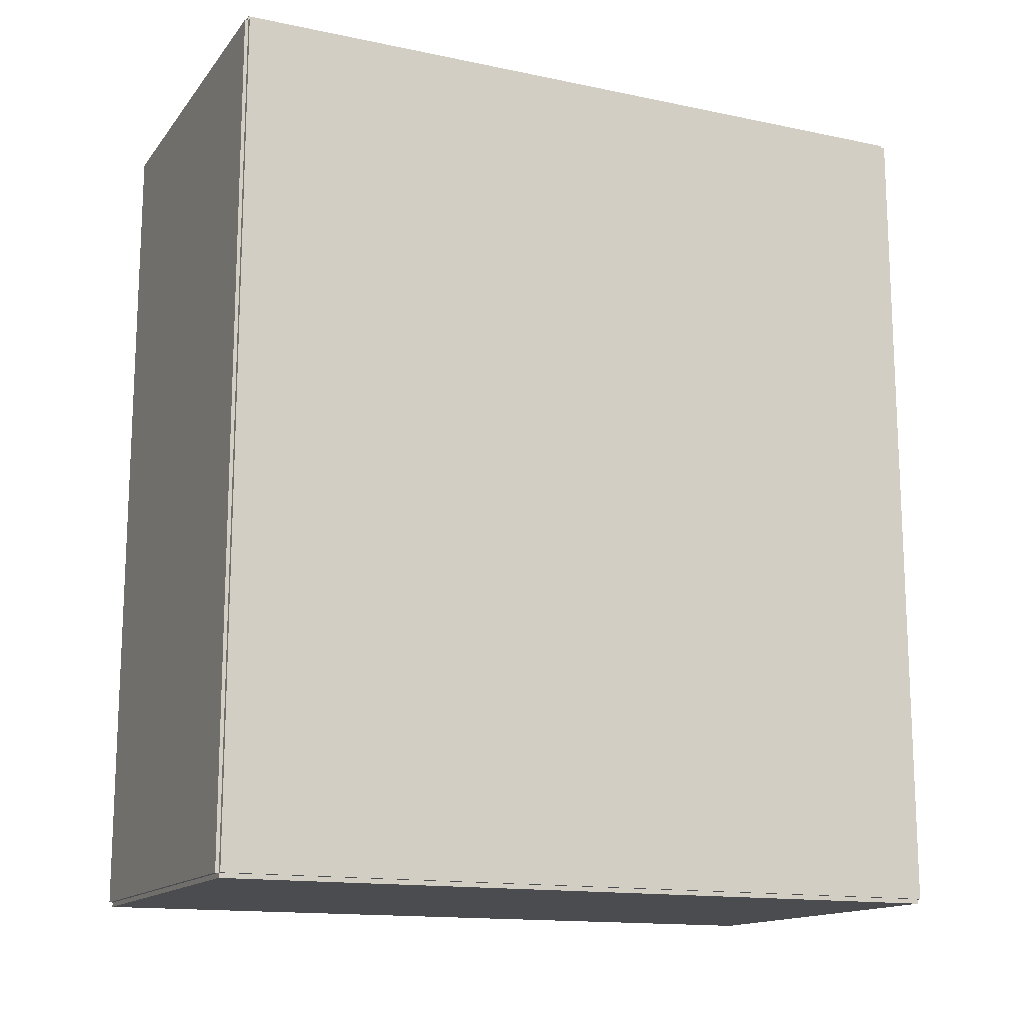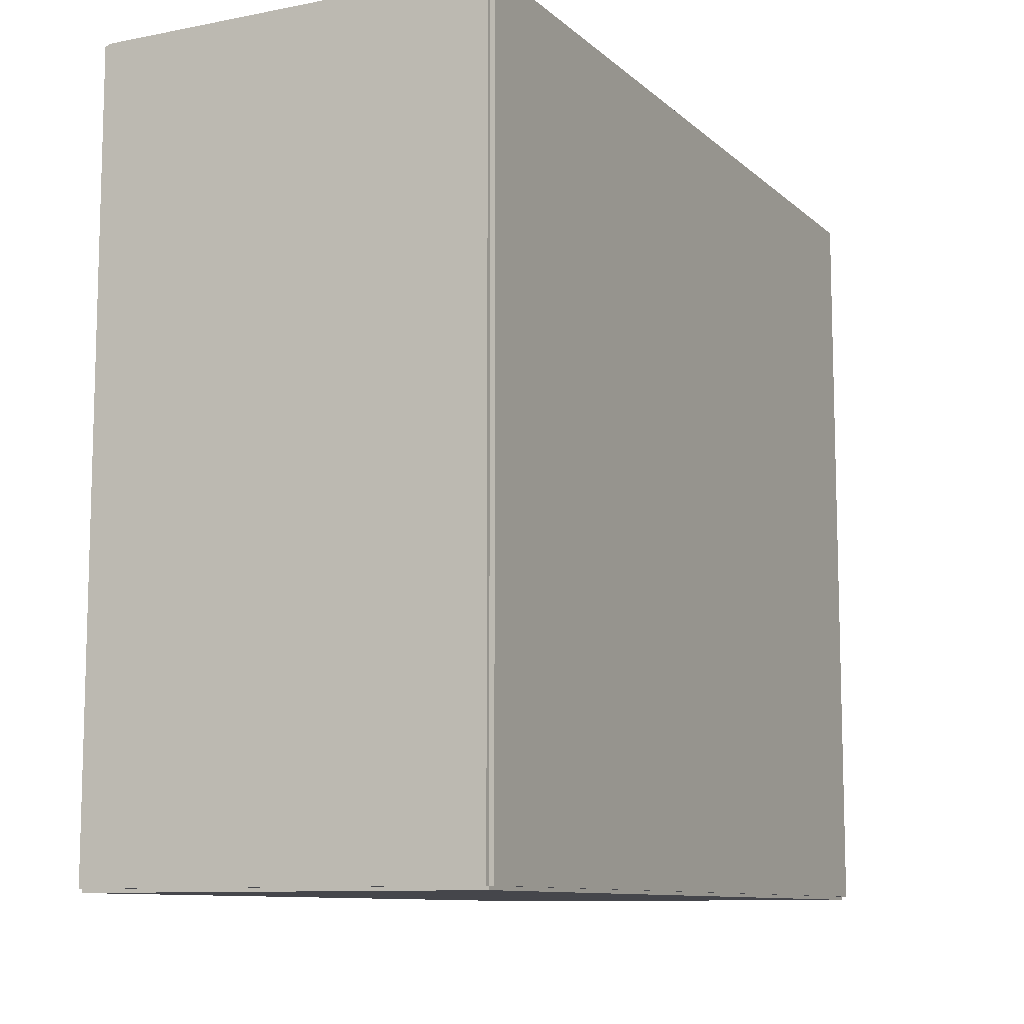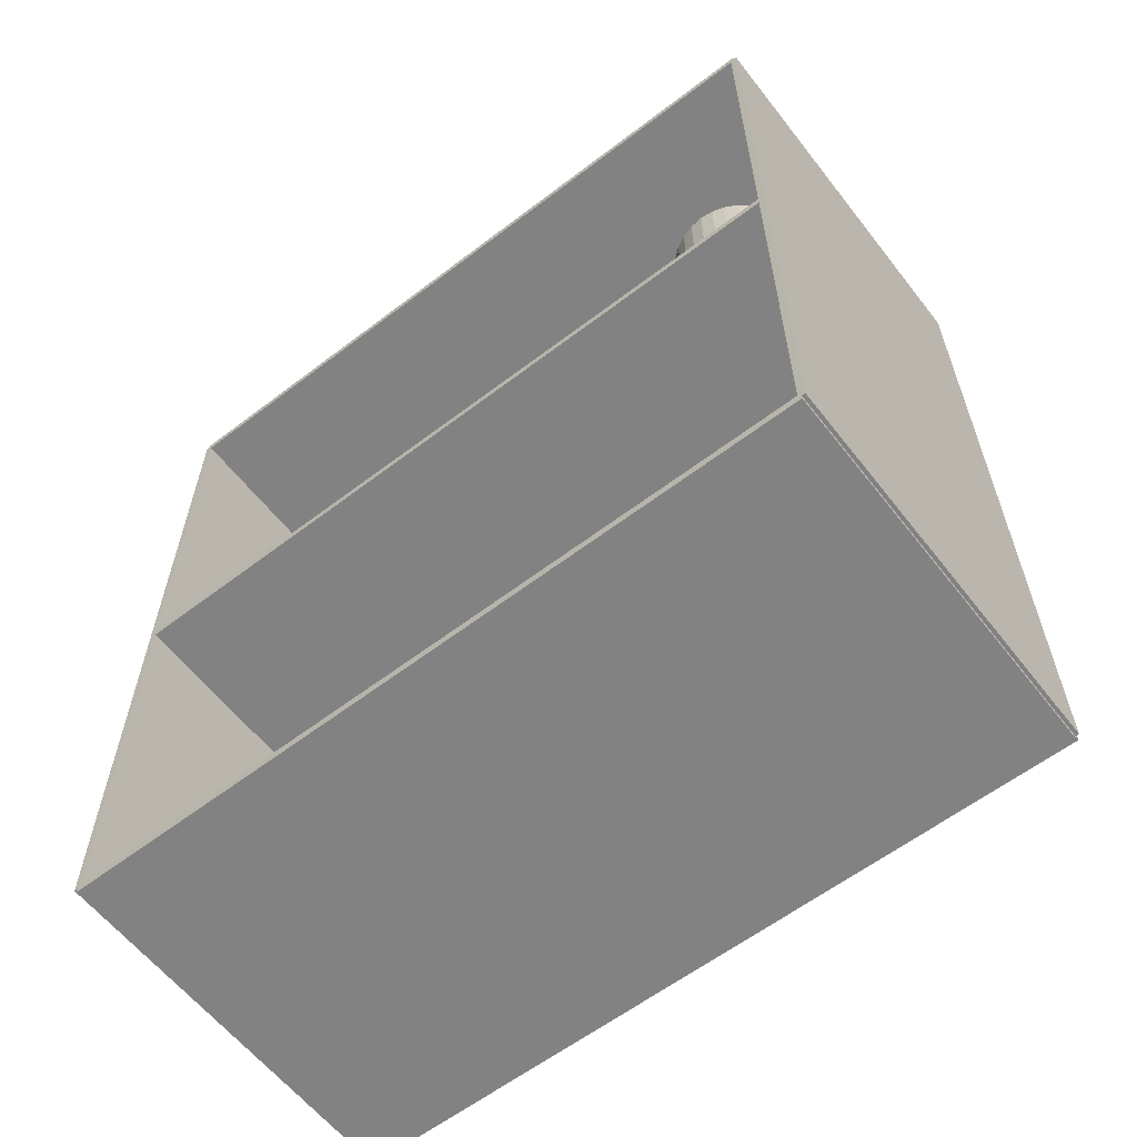
<metadata>
{"format":"obj","ext":"obj","renderer":"f3d","projection":"perspective","resolution":1024,"background":"white","views":[{"elev":-14.7,"azim":-114.3,"up":"+Z"},{"elev":-10.0,"azim":-153.3,"up":"+Y"},{"elev":-60.7,"azim":127.9,"up":"+Z"}]}
</metadata>
<code>
v -0.08643 -0.1671 -0.002028
v -0.08643 -0.1671 0.002028
v -0.08643 0.1671 -0.002028
v -0.08643 0.1671 0.002028
v 0.08643 -0.1671 -0.002028
v 0.08643 -0.1671 0.002028
v 0.08643 0.1671 -0.002028
v 0.08643 0.1671 0.002028
v -0.0844 -0.1671 0
v -0.08846 -0.1671 0
v -0.0844 0.1671 0
v -0.08846 0.1671 0
v -0.0844 -0.1671 0.375
v -0.08846 -0.1671 0.375
v -0.0844 0.1671 0.375
v -0.08846 0.1671 0.375
v -0.08643 -0.1671 0.1855
v -0.08643 -0.1671 0.1895
v -0.08643 0.1671 0.1855
v -0.08643 0.1671 0.1895
v 0.08643 -0.1671 0.1855
v 0.08643 -0.1671 0.1895
v 0.08643 0.1671 0.1855
v 0.08643 0.1671 0.1895
v -0.08643 0.1656 0.375
v -0.08643 0.1687 0.375
v -0.08643 0.1656 0
v -0.08643 0.1687 0
v 0.08643 0.1656 0.375
v 0.08643 0.1687 0.375
v 0.08643 0.1656 0
v 0.08643 0.1687 0
v -0.08643 -0.1656 0
v -0.08643 -0.1687 0
v -0.08643 -0.1656 0.375
v -0.08643 -0.1687 0.375
v 0.08643 -0.1656 0
v 0.08643 -0.1687 0
v 0.08643 -0.1656 0.375
v 0.08643 -0.1687 0.375
v -0.08643 -0.1671 0.373
v -0.08643 -0.1671 0.377
v -0.08643 0.1671 0.373
v -0.08643 0.1671 0.377
v 0.08643 -0.1671 0.373
v 0.08643 -0.1671 0.377
v 0.08643 0.1671 0.373
v 0.08643 0.1671 0.377
v 0.02966 -0.05069 0.004056
v 0.05634 -0.05069 0.004056
v 0.05634 -0.05069 0.06255
v 0.02966 -0.05069 0.06255
v 0.05583 -0.04548 0.004056
v 0.05583 -0.04548 0.06255
v 0.05431 -0.04048 0.004056
v 0.05431 -0.04048 0.06255
v 0.05184 -0.03586 0.004056
v 0.05184 -0.03586 0.06255
v 0.04853 -0.03182 0.004056
v 0.04853 -0.03182 0.06255
v 0.04448 -0.0285 0.004056
v 0.04448 -0.0285 0.06255
v 0.03987 -0.02604 0.004056
v 0.03987 -0.02604 0.06255
v 0.03486 -0.02452 0.004056
v 0.03486 -0.02452 0.06255
v 0.02966 -0.024 0.004056
v 0.02966 -0.024 0.06255
v 0.02445 -0.02452 0.004056
v 0.02445 -0.02452 0.06255
v 0.01945 -0.02604 0.004056
v 0.01945 -0.02604 0.06255
v 0.01484 -0.0285 0.004056
v 0.01484 -0.0285 0.06255
v 0.01079 -0.03182 0.004056
v 0.01079 -0.03182 0.06255
v 0.007474 -0.03586 0.004056
v 0.007474 -0.03586 0.06255
v 0.005008 -0.04048 0.004056
v 0.005008 -0.04048 0.06255
v 0.00349 -0.04548 0.004056
v 0.00349 -0.04548 0.06255
v 0.002977 -0.05069 0.004056
v 0.002977 -0.05069 0.06255
v 0.00349 -0.05589 0.004056
v 0.00349 -0.05589 0.06255
v 0.005008 -0.0609 0.004056
v 0.005008 -0.0609 0.06255
v 0.007474 -0.06551 0.004056
v 0.007474 -0.06551 0.06255
v 0.01079 -0.06955 0.004056
v 0.01079 -0.06955 0.06255
v 0.01484 -0.07287 0.004056
v 0.01484 -0.07287 0.06255
v 0.01945 -0.07534 0.004056
v 0.01945 -0.07534 0.06255
v 0.02445 -0.07686 0.004056
v 0.02445 -0.07686 0.06255
v 0.02966 -0.07737 0.004056
v 0.02966 -0.07737 0.06255
v 0.03486 -0.07686 0.004056
v 0.03486 -0.07686 0.06255
v 0.03987 -0.07534 0.004056
v 0.03987 -0.07534 0.06255
v 0.04448 -0.07287 0.004056
v 0.04448 -0.07287 0.06255
v 0.04853 -0.06955 0.004056
v 0.04853 -0.06955 0.06255
v 0.05184 -0.06551 0.004056
v 0.05184 -0.06551 0.06255
v 0.05431 -0.0609 0.004056
v 0.05431 -0.0609 0.06255
v 0.05583 -0.05589 0.004056
v 0.05583 -0.05589 0.06255
v -0.0009444 0.04297 0.004056
v 0.02665 0.04297 0.004056
v 0.02665 0.04297 0.09862
v -0.0009444 0.04297 0.09862
v 0.02612 0.04835 0.004056
v 0.02612 0.04835 0.09862
v 0.02455 0.05353 0.004056
v 0.02455 0.05353 0.09862
v 0.022 0.0583 0.004056
v 0.022 0.0583 0.09862
v 0.01857 0.06248 0.004056
v 0.01857 0.06248 0.09862
v 0.01439 0.06591 0.004056
v 0.01439 0.06591 0.09862
v 0.009615 0.06846 0.004056
v 0.009615 0.06846 0.09862
v 0.004439 0.07004 0.004056
v 0.004439 0.07004 0.09862
v -0.0009444 0.07057 0.004056
v -0.0009444 0.07057 0.09862
v -0.006328 0.07004 0.004056
v -0.006328 0.07004 0.09862
v -0.0115 0.06846 0.004056
v -0.0115 0.06846 0.09862
v -0.01627 0.06591 0.004056
v -0.01627 0.06591 0.09862
v -0.02046 0.06248 0.004056
v -0.02046 0.06248 0.09862
v -0.02389 0.0583 0.004056
v -0.02389 0.0583 0.09862
v -0.02644 0.05353 0.004056
v -0.02644 0.05353 0.09862
v -0.02801 0.04835 0.004056
v -0.02801 0.04835 0.09862
v -0.02854 0.04297 0.004056
v -0.02854 0.04297 0.09862
v -0.02801 0.03759 0.004056
v -0.02801 0.03759 0.09862
v -0.02644 0.03241 0.004056
v -0.02644 0.03241 0.09862
v -0.02389 0.02764 0.004056
v -0.02389 0.02764 0.09862
v -0.02046 0.02346 0.004056
v -0.02046 0.02346 0.09862
v -0.01627 0.02003 0.004056
v -0.01627 0.02003 0.09862
v -0.0115 0.01748 0.004056
v -0.0115 0.01748 0.09862
v -0.006328 0.01591 0.004056
v -0.006328 0.01591 0.09862
v -0.0009444 0.01538 0.004056
v -0.0009444 0.01538 0.09862
v 0.004439 0.01591 0.004056
v 0.004439 0.01591 0.09862
v 0.009615 0.01748 0.004056
v 0.009615 0.01748 0.09862
v 0.01439 0.02003 0.004056
v 0.01439 0.02003 0.09862
v 0.01857 0.02346 0.004056
v 0.01857 0.02346 0.09862
v 0.022 0.02764 0.004056
v 0.022 0.02764 0.09862
v 0.02455 0.03241 0.004056
v 0.02455 0.03241 0.09862
v 0.02612 0.03759 0.004056
v 0.02612 0.03759 0.09862
v 0.03301 0.125 0.1916
v 0.06264 0.125 0.1916
v 0.06264 0.125 0.2828
v 0.03301 0.125 0.2828
v 0.06207 0.1308 0.1916
v 0.06207 0.1308 0.2828
v 0.06038 0.1364 0.1916
v 0.06038 0.1364 0.2828
v 0.05764 0.1415 0.1916
v 0.05764 0.1415 0.2828
v 0.05396 0.146 0.1916
v 0.05396 0.146 0.2828
v 0.04947 0.1497 0.1916
v 0.04947 0.1497 0.2828
v 0.04435 0.1524 0.1916
v 0.04435 0.1524 0.2828
v 0.03879 0.1541 0.1916
v 0.03879 0.1541 0.2828
v 0.03301 0.1547 0.1916
v 0.03301 0.1547 0.2828
v 0.02723 0.1541 0.1916
v 0.02723 0.1541 0.2828
v 0.02167 0.1524 0.1916
v 0.02167 0.1524 0.2828
v 0.01654 0.1497 0.1916
v 0.01654 0.1497 0.2828
v 0.01205 0.146 0.1916
v 0.01205 0.146 0.2828
v 0.008368 0.1415 0.1916
v 0.008368 0.1415 0.2828
v 0.005629 0.1364 0.1916
v 0.005629 0.1364 0.2828
v 0.003943 0.1308 0.1916
v 0.003943 0.1308 0.2828
v 0.003374 0.125 0.1916
v 0.003374 0.125 0.2828
v 0.003943 0.1193 0.1916
v 0.003943 0.1193 0.2828
v 0.005629 0.1137 0.1916
v 0.005629 0.1137 0.2828
v 0.008368 0.1086 0.1916
v 0.008368 0.1086 0.2828
v 0.01205 0.1041 0.1916
v 0.01205 0.1041 0.2828
v 0.01654 0.1004 0.1916
v 0.01654 0.1004 0.2828
v 0.02167 0.09767 0.1916
v 0.02167 0.09767 0.2828
v 0.02723 0.09598 0.1916
v 0.02723 0.09598 0.2828
v 0.03301 0.09541 0.1916
v 0.03301 0.09541 0.2828
v 0.03879 0.09598 0.1916
v 0.03879 0.09598 0.2828
v 0.04435 0.09767 0.1916
v 0.04435 0.09767 0.2828
v 0.04947 0.1004 0.1916
v 0.04947 0.1004 0.2828
v 0.05396 0.1041 0.1916
v 0.05396 0.1041 0.2828
v 0.05764 0.1086 0.1916
v 0.05764 0.1086 0.2828
v 0.06038 0.1137 0.1916
v 0.06038 0.1137 0.2828
v 0.06207 0.1193 0.1916
v 0.06207 0.1193 0.2828
v 0.01177 0.05354 0.1916
v 0.03818 0.05354 0.1916
v 0.03818 0.05354 0.2566
v 0.01177 0.05354 0.2566
v 0.03768 0.0587 0.1916
v 0.03768 0.0587 0.2566
v 0.03617 0.06365 0.1916
v 0.03617 0.06365 0.2566
v 0.03373 0.06822 0.1916
v 0.03373 0.06822 0.2566
v 0.03045 0.07222 0.1916
v 0.03045 0.07222 0.2566
v 0.02644 0.07551 0.1916
v 0.02644 0.07551 0.2566
v 0.02188 0.07795 0.1916
v 0.02188 0.07795 0.2566
v 0.01692 0.07945 0.1916
v 0.01692 0.07945 0.2566
v 0.01177 0.07996 0.1916
v 0.01177 0.07996 0.2566
v 0.006614 0.07945 0.1916
v 0.006614 0.07945 0.2566
v 0.001659 0.07795 0.1916
v 0.001659 0.07795 0.2566
v -0.002908 0.07551 0.1916
v -0.002908 0.07551 0.2566
v -0.006911 0.07222 0.1916
v -0.006911 0.07222 0.2566
v -0.0102 0.06822 0.1916
v -0.0102 0.06822 0.2566
v -0.01264 0.06365 0.1916
v -0.01264 0.06365 0.2566
v -0.01414 0.0587 0.1916
v -0.01414 0.0587 0.2566
v -0.01465 0.05354 0.1916
v -0.01465 0.05354 0.2566
v -0.01414 0.04839 0.1916
v -0.01414 0.04839 0.2566
v -0.01264 0.04344 0.1916
v -0.01264 0.04344 0.2566
v -0.0102 0.03887 0.1916
v -0.0102 0.03887 0.2566
v -0.006911 0.03487 0.1916
v -0.006911 0.03487 0.2566
v -0.002908 0.03158 0.1916
v -0.002908 0.03158 0.2566
v 0.001659 0.02914 0.1916
v 0.001659 0.02914 0.2566
v 0.006614 0.02764 0.1916
v 0.006614 0.02764 0.2566
v 0.01177 0.02713 0.1916
v 0.01177 0.02713 0.2566
v 0.01692 0.02764 0.1916
v 0.01692 0.02764 0.2566
v 0.02188 0.02914 0.1916
v 0.02188 0.02914 0.2566
v 0.02644 0.03158 0.1916
v 0.02644 0.03158 0.2566
v 0.03045 0.03487 0.1916
v 0.03045 0.03487 0.2566
v 0.03373 0.03887 0.1916
v 0.03373 0.03887 0.2566
v 0.03617 0.04344 0.1916
v 0.03617 0.04344 0.2566
v 0.03768 0.04839 0.1916
v 0.03768 0.04839 0.2566
f 2 4 1
f 5 2 1
f 1 4 3
f 3 5 1
f 2 8 4
f 6 2 5
f 6 8 2
f 4 8 3
f 7 5 3
f 3 8 7
f 7 6 5
f 8 6 7
f 10 12 9
f 13 10 9
f 9 12 11
f 11 13 9
f 10 16 12
f 14 10 13
f 14 16 10
f 12 16 11
f 15 13 11
f 11 16 15
f 15 14 13
f 16 14 15
f 18 20 17
f 21 18 17
f 17 20 19
f 19 21 17
f 18 24 20
f 22 18 21
f 22 24 18
f 20 24 19
f 23 21 19
f 19 24 23
f 23 22 21
f 24 22 23
f 26 28 25
f 29 26 25
f 25 28 27
f 27 29 25
f 26 32 28
f 30 26 29
f 30 32 26
f 28 32 27
f 31 29 27
f 27 32 31
f 31 30 29
f 32 30 31
f 34 36 33
f 37 34 33
f 33 36 35
f 35 37 33
f 34 40 36
f 38 34 37
f 38 40 34
f 36 40 35
f 39 37 35
f 35 40 39
f 39 38 37
f 40 38 39
f 42 44 41
f 45 42 41
f 41 44 43
f 43 45 41
f 42 48 44
f 46 42 45
f 46 48 42
f 44 48 43
f 47 45 43
f 43 48 47
f 47 46 45
f 48 46 47
f 50 49 53
f 50 53 51
f 51 53 54
f 51 54 52
f 53 49 55
f 53 55 54
f 54 55 56
f 54 56 52
f 55 49 57
f 55 57 56
f 56 57 58
f 56 58 52
f 57 49 59
f 57 59 58
f 58 59 60
f 58 60 52
f 59 49 61
f 59 61 60
f 60 61 62
f 60 62 52
f 61 49 63
f 61 63 62
f 62 63 64
f 62 64 52
f 63 49 65
f 63 65 64
f 64 65 66
f 64 66 52
f 65 49 67
f 65 67 66
f 66 67 68
f 66 68 52
f 67 49 69
f 67 69 68
f 68 69 70
f 68 70 52
f 69 49 71
f 69 71 70
f 70 71 72
f 70 72 52
f 71 49 73
f 71 73 72
f 72 73 74
f 72 74 52
f 73 49 75
f 73 75 74
f 74 75 76
f 74 76 52
f 75 49 77
f 75 77 76
f 76 77 78
f 76 78 52
f 77 49 79
f 77 79 78
f 78 79 80
f 78 80 52
f 79 49 81
f 79 81 80
f 80 81 82
f 80 82 52
f 81 49 83
f 81 83 82
f 82 83 84
f 82 84 52
f 83 49 85
f 83 85 84
f 84 85 86
f 84 86 52
f 85 49 87
f 85 87 86
f 86 87 88
f 86 88 52
f 87 49 89
f 87 89 88
f 88 89 90
f 88 90 52
f 89 49 91
f 89 91 90
f 90 91 92
f 90 92 52
f 91 49 93
f 91 93 92
f 92 93 94
f 92 94 52
f 93 49 95
f 93 95 94
f 94 95 96
f 94 96 52
f 95 49 97
f 95 97 96
f 96 97 98
f 96 98 52
f 97 49 99
f 97 99 98
f 98 99 100
f 98 100 52
f 99 49 101
f 99 101 100
f 100 101 102
f 100 102 52
f 101 49 103
f 101 103 102
f 102 103 104
f 102 104 52
f 103 49 105
f 103 105 104
f 104 105 106
f 104 106 52
f 105 49 107
f 105 107 106
f 106 107 108
f 106 108 52
f 107 49 109
f 107 109 108
f 108 109 110
f 108 110 52
f 109 49 111
f 109 111 110
f 110 111 112
f 110 112 52
f 111 49 113
f 111 113 112
f 112 113 114
f 112 114 52
f 113 49 50
f 113 50 114
f 114 50 51
f 114 51 52
f 116 115 119
f 116 119 117
f 117 119 120
f 117 120 118
f 119 115 121
f 119 121 120
f 120 121 122
f 120 122 118
f 121 115 123
f 121 123 122
f 122 123 124
f 122 124 118
f 123 115 125
f 123 125 124
f 124 125 126
f 124 126 118
f 125 115 127
f 125 127 126
f 126 127 128
f 126 128 118
f 127 115 129
f 127 129 128
f 128 129 130
f 128 130 118
f 129 115 131
f 129 131 130
f 130 131 132
f 130 132 118
f 131 115 133
f 131 133 132
f 132 133 134
f 132 134 118
f 133 115 135
f 133 135 134
f 134 135 136
f 134 136 118
f 135 115 137
f 135 137 136
f 136 137 138
f 136 138 118
f 137 115 139
f 137 139 138
f 138 139 140
f 138 140 118
f 139 115 141
f 139 141 140
f 140 141 142
f 140 142 118
f 141 115 143
f 141 143 142
f 142 143 144
f 142 144 118
f 143 115 145
f 143 145 144
f 144 145 146
f 144 146 118
f 145 115 147
f 145 147 146
f 146 147 148
f 146 148 118
f 147 115 149
f 147 149 148
f 148 149 150
f 148 150 118
f 149 115 151
f 149 151 150
f 150 151 152
f 150 152 118
f 151 115 153
f 151 153 152
f 152 153 154
f 152 154 118
f 153 115 155
f 153 155 154
f 154 155 156
f 154 156 118
f 155 115 157
f 155 157 156
f 156 157 158
f 156 158 118
f 157 115 159
f 157 159 158
f 158 159 160
f 158 160 118
f 159 115 161
f 159 161 160
f 160 161 162
f 160 162 118
f 161 115 163
f 161 163 162
f 162 163 164
f 162 164 118
f 163 115 165
f 163 165 164
f 164 165 166
f 164 166 118
f 165 115 167
f 165 167 166
f 166 167 168
f 166 168 118
f 167 115 169
f 167 169 168
f 168 169 170
f 168 170 118
f 169 115 171
f 169 171 170
f 170 171 172
f 170 172 118
f 171 115 173
f 171 173 172
f 172 173 174
f 172 174 118
f 173 115 175
f 173 175 174
f 174 175 176
f 174 176 118
f 175 115 177
f 175 177 176
f 176 177 178
f 176 178 118
f 177 115 179
f 177 179 178
f 178 179 180
f 178 180 118
f 179 115 116
f 179 116 180
f 180 116 117
f 180 117 118
f 182 181 185
f 182 185 183
f 183 185 186
f 183 186 184
f 185 181 187
f 185 187 186
f 186 187 188
f 186 188 184
f 187 181 189
f 187 189 188
f 188 189 190
f 188 190 184
f 189 181 191
f 189 191 190
f 190 191 192
f 190 192 184
f 191 181 193
f 191 193 192
f 192 193 194
f 192 194 184
f 193 181 195
f 193 195 194
f 194 195 196
f 194 196 184
f 195 181 197
f 195 197 196
f 196 197 198
f 196 198 184
f 197 181 199
f 197 199 198
f 198 199 200
f 198 200 184
f 199 181 201
f 199 201 200
f 200 201 202
f 200 202 184
f 201 181 203
f 201 203 202
f 202 203 204
f 202 204 184
f 203 181 205
f 203 205 204
f 204 205 206
f 204 206 184
f 205 181 207
f 205 207 206
f 206 207 208
f 206 208 184
f 207 181 209
f 207 209 208
f 208 209 210
f 208 210 184
f 209 181 211
f 209 211 210
f 210 211 212
f 210 212 184
f 211 181 213
f 211 213 212
f 212 213 214
f 212 214 184
f 213 181 215
f 213 215 214
f 214 215 216
f 214 216 184
f 215 181 217
f 215 217 216
f 216 217 218
f 216 218 184
f 217 181 219
f 217 219 218
f 218 219 220
f 218 220 184
f 219 181 221
f 219 221 220
f 220 221 222
f 220 222 184
f 221 181 223
f 221 223 222
f 222 223 224
f 222 224 184
f 223 181 225
f 223 225 224
f 224 225 226
f 224 226 184
f 225 181 227
f 225 227 226
f 226 227 228
f 226 228 184
f 227 181 229
f 227 229 228
f 228 229 230
f 228 230 184
f 229 181 231
f 229 231 230
f 230 231 232
f 230 232 184
f 231 181 233
f 231 233 232
f 232 233 234
f 232 234 184
f 233 181 235
f 233 235 234
f 234 235 236
f 234 236 184
f 235 181 237
f 235 237 236
f 236 237 238
f 236 238 184
f 237 181 239
f 237 239 238
f 238 239 240
f 238 240 184
f 239 181 241
f 239 241 240
f 240 241 242
f 240 242 184
f 241 181 243
f 241 243 242
f 242 243 244
f 242 244 184
f 243 181 245
f 243 245 244
f 244 245 246
f 244 246 184
f 245 181 182
f 245 182 246
f 246 182 183
f 246 183 184
f 248 247 251
f 248 251 249
f 249 251 252
f 249 252 250
f 251 247 253
f 251 253 252
f 252 253 254
f 252 254 250
f 253 247 255
f 253 255 254
f 254 255 256
f 254 256 250
f 255 247 257
f 255 257 256
f 256 257 258
f 256 258 250
f 257 247 259
f 257 259 258
f 258 259 260
f 258 260 250
f 259 247 261
f 259 261 260
f 260 261 262
f 260 262 250
f 261 247 263
f 261 263 262
f 262 263 264
f 262 264 250
f 263 247 265
f 263 265 264
f 264 265 266
f 264 266 250
f 265 247 267
f 265 267 266
f 266 267 268
f 266 268 250
f 267 247 269
f 267 269 268
f 268 269 270
f 268 270 250
f 269 247 271
f 269 271 270
f 270 271 272
f 270 272 250
f 271 247 273
f 271 273 272
f 272 273 274
f 272 274 250
f 273 247 275
f 273 275 274
f 274 275 276
f 274 276 250
f 275 247 277
f 275 277 276
f 276 277 278
f 276 278 250
f 277 247 279
f 277 279 278
f 278 279 280
f 278 280 250
f 279 247 281
f 279 281 280
f 280 281 282
f 280 282 250
f 281 247 283
f 281 283 282
f 282 283 284
f 282 284 250
f 283 247 285
f 283 285 284
f 284 285 286
f 284 286 250
f 285 247 287
f 285 287 286
f 286 287 288
f 286 288 250
f 287 247 289
f 287 289 288
f 288 289 290
f 288 290 250
f 289 247 291
f 289 291 290
f 290 291 292
f 290 292 250
f 291 247 293
f 291 293 292
f 292 293 294
f 292 294 250
f 293 247 295
f 293 295 294
f 294 295 296
f 294 296 250
f 295 247 297
f 295 297 296
f 296 297 298
f 296 298 250
f 297 247 299
f 297 299 298
f 298 299 300
f 298 300 250
f 299 247 301
f 299 301 300
f 300 301 302
f 300 302 250
f 301 247 303
f 301 303 302
f 302 303 304
f 302 304 250
f 303 247 305
f 303 305 304
f 304 305 306
f 304 306 250
f 305 247 307
f 305 307 306
f 306 307 308
f 306 308 250
f 307 247 309
f 307 309 308
f 308 309 310
f 308 310 250
f 309 247 311
f 309 311 310
f 310 311 312
f 310 312 250
f 311 247 248
f 311 248 312
f 312 248 249
f 312 249 250

</code>
